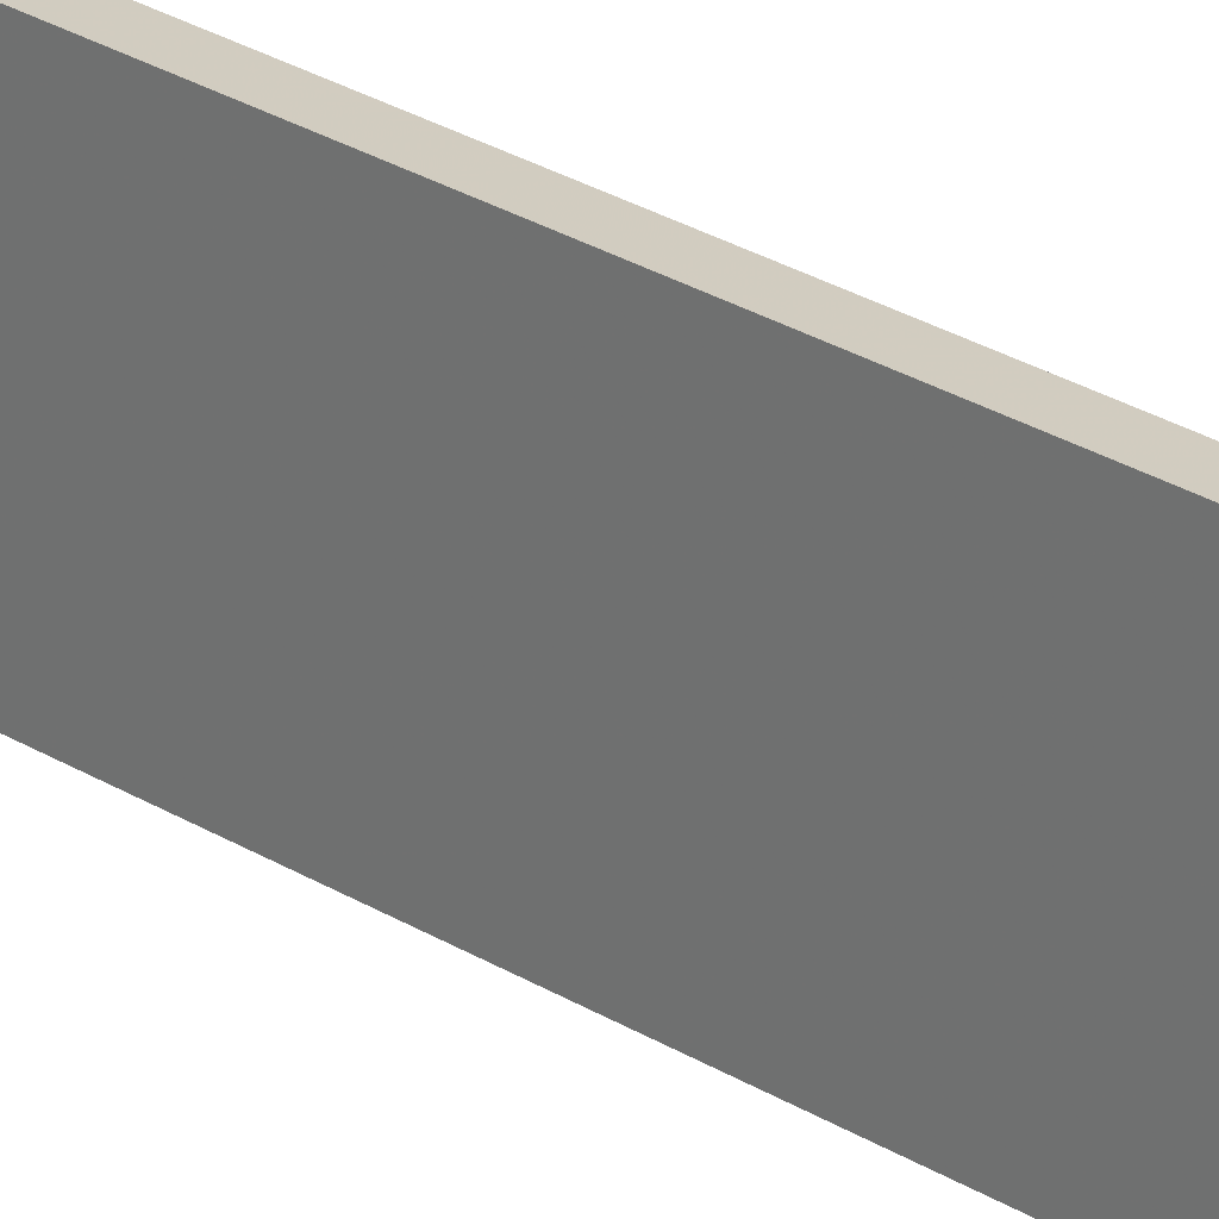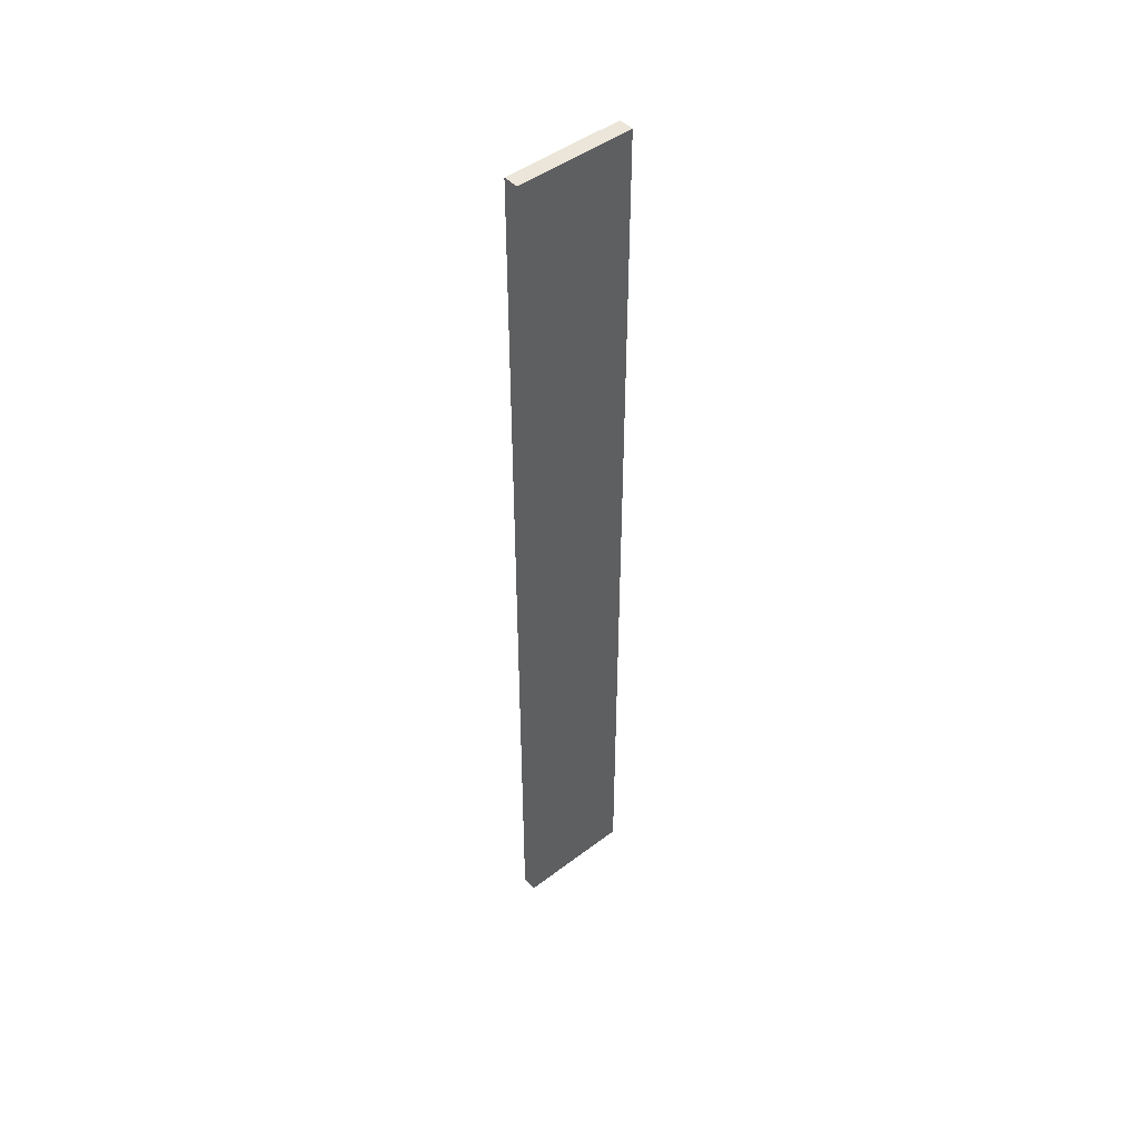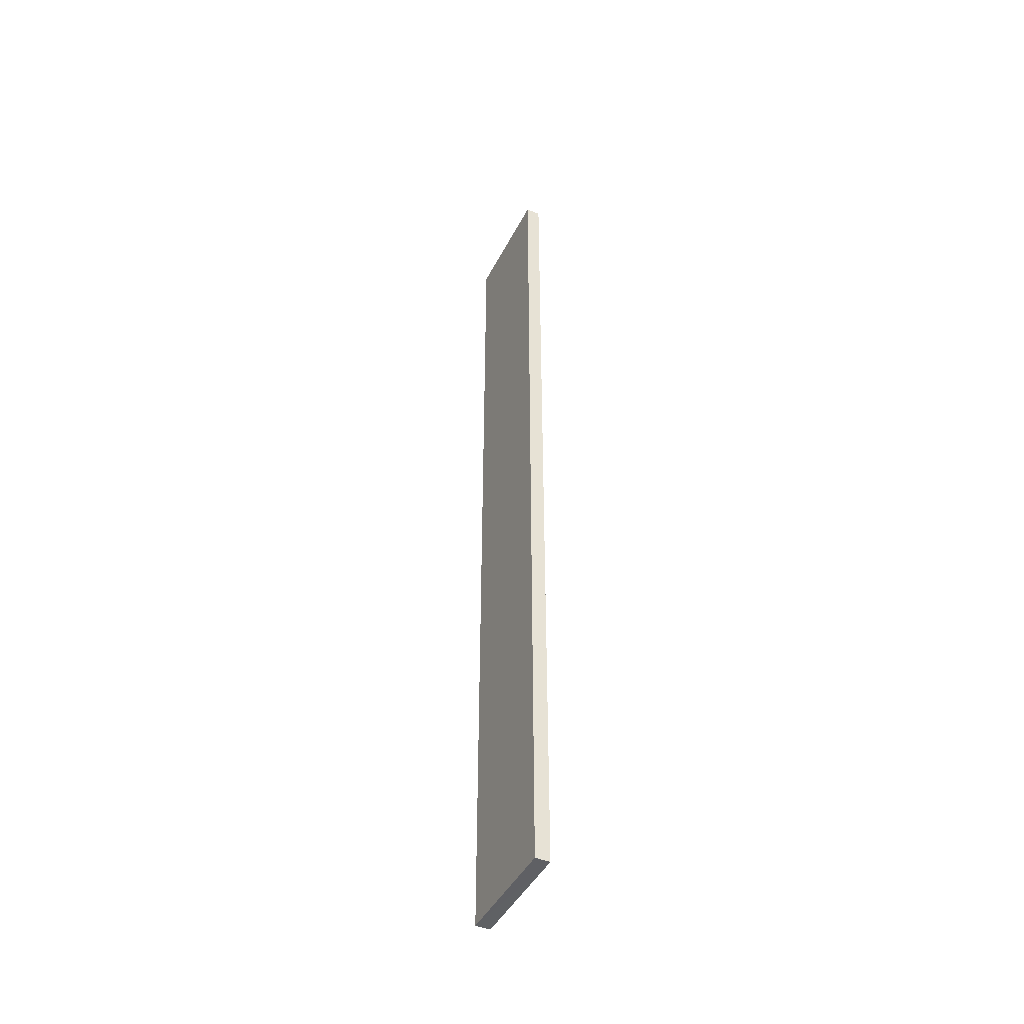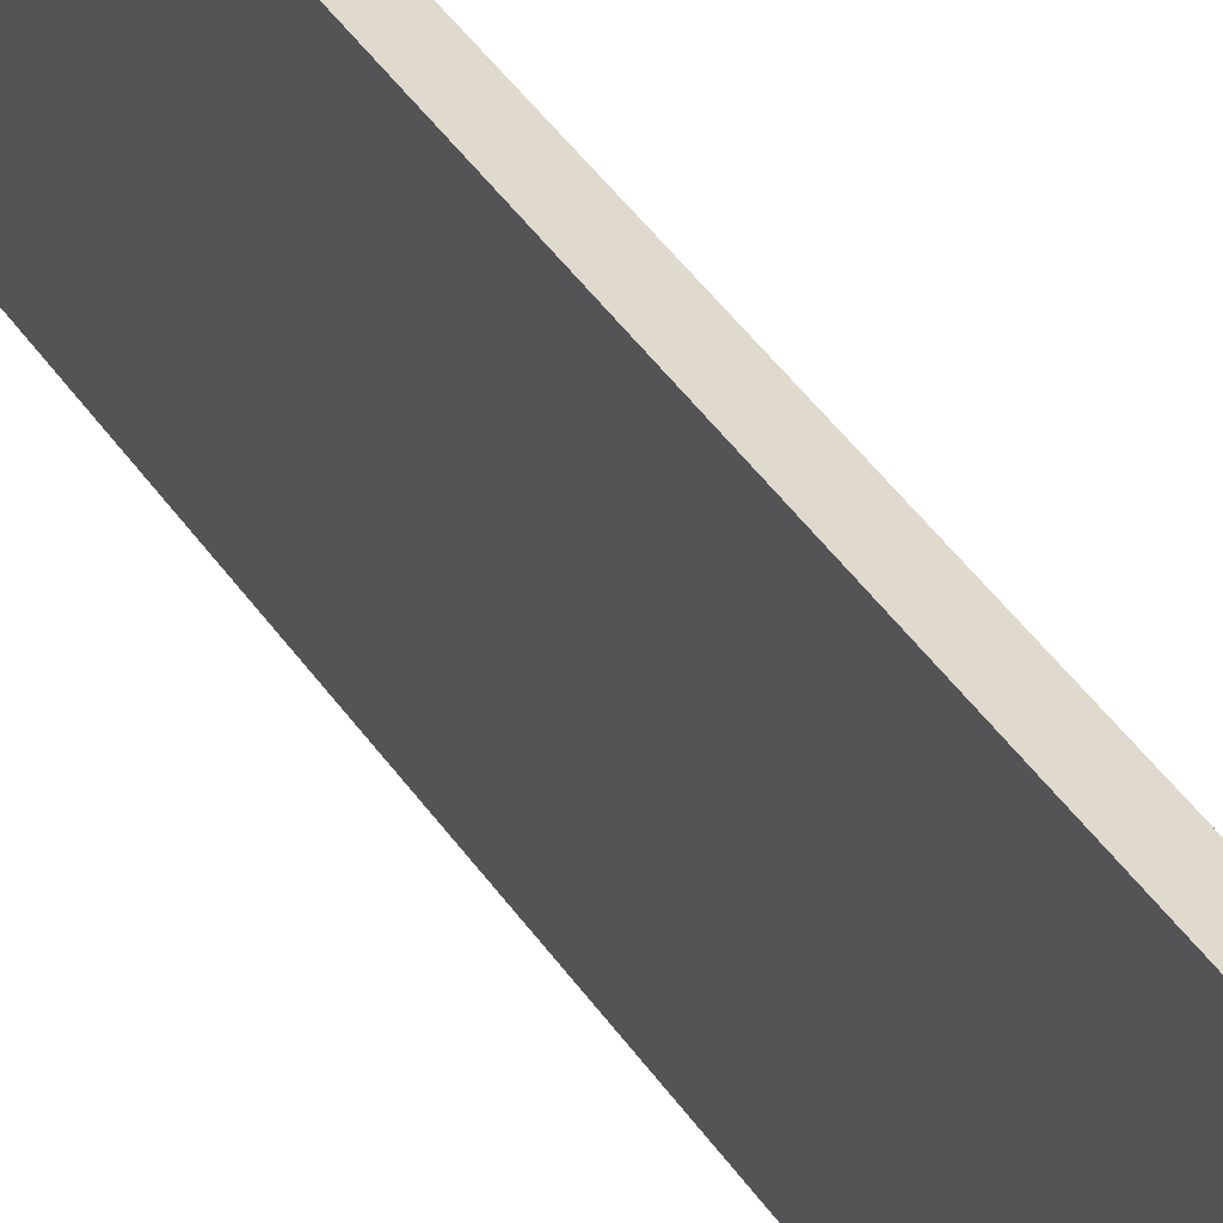
<metadata>
{"format":"obj","ext":"obj","renderer":"f3d","projection":"perspective","resolution":1024,"background":"white","views":[{"elev":24.0,"azim":137.1,"up":"+Y"},{"elev":46.6,"azim":-130.8,"up":"+Z"},{"elev":-45.1,"azim":154.0,"up":"+Z"},{"elev":32.6,"azim":154.3,"up":"+Y"}]}
</metadata>
<code>
o 4595
v 2169 1888 19.01
v 2169 1888 19.01
v 2169 1888 19.01
v 2169 1888 19.65
v 2169 1888 19.65
v 2169 1888 19.65
v 2169 1888 19.01
v 2169 1888 19.01
v 2169 1888 19.01
v 2169 1888 19.65
v 2169 1888 19.01
v 2169 1888 19.65
v 2169 1888 19.65
v 2169 1888 19.65
v 2169 1888 19.65
v 2169 1888 19.65
v 2169 1888 19.01
v 2169 1888 19.65
v 2169 1888 19.01
v 2169 1888 19.65
v 2169 1888 19.65
v 2169 1888 19.01
v 2169 1888 19.65
v 2169 1888 19.65
v 2169 1888 19.01
v 2169 1888 19.01
v 2169 1888 19.65
v 2169 1888 19.01
v 2169 1888 19.01
f 1 2 3
f 1 4 5
f 6 2 7
f 8 9 7
f 10 7 11
f 12 13 14
f 14 15 16
f 17 15 18
f 19 20 21
f 22 23 20
f 24 25 26
f 27 28 29

</code>
